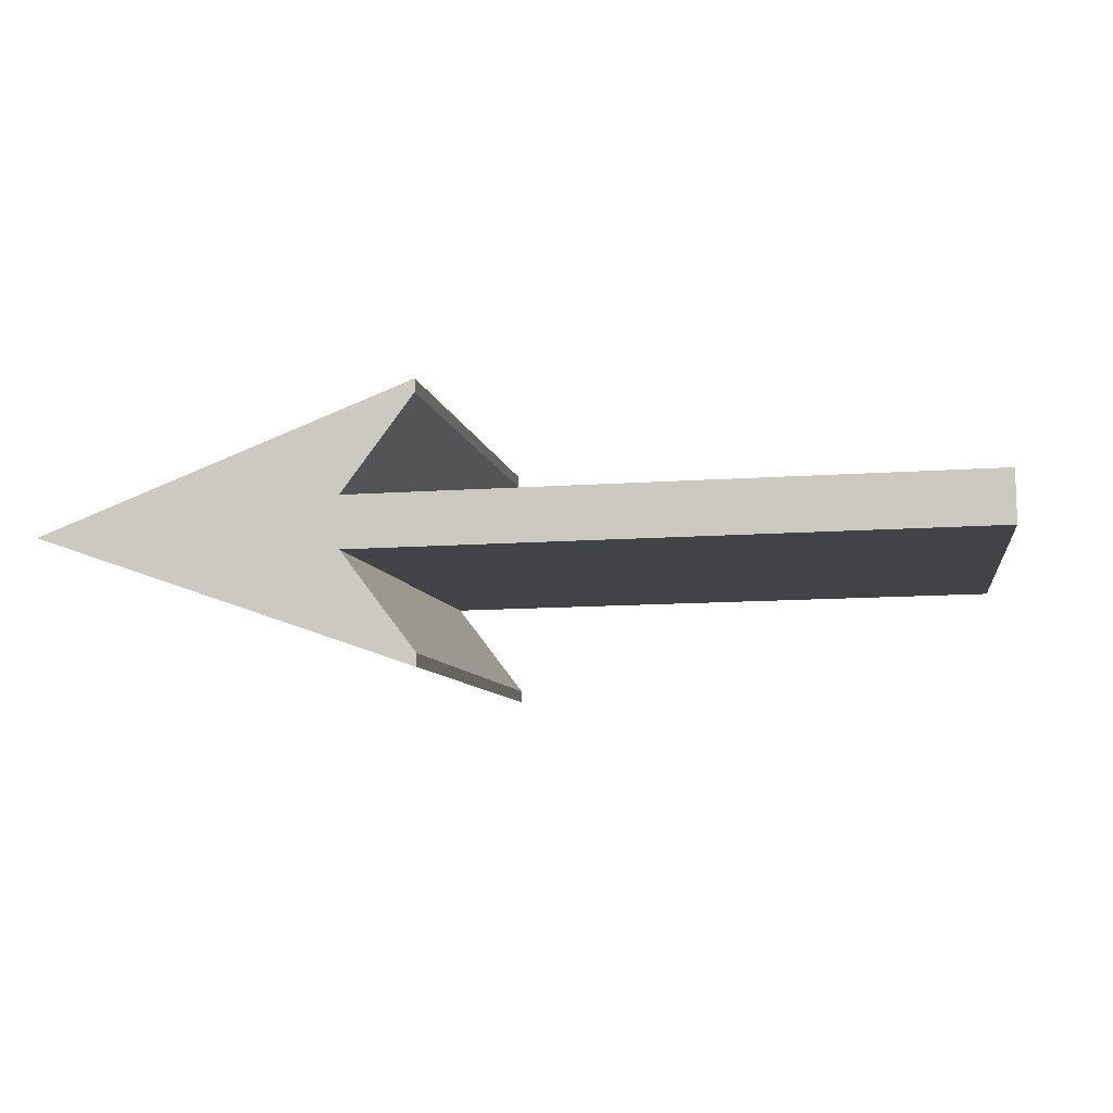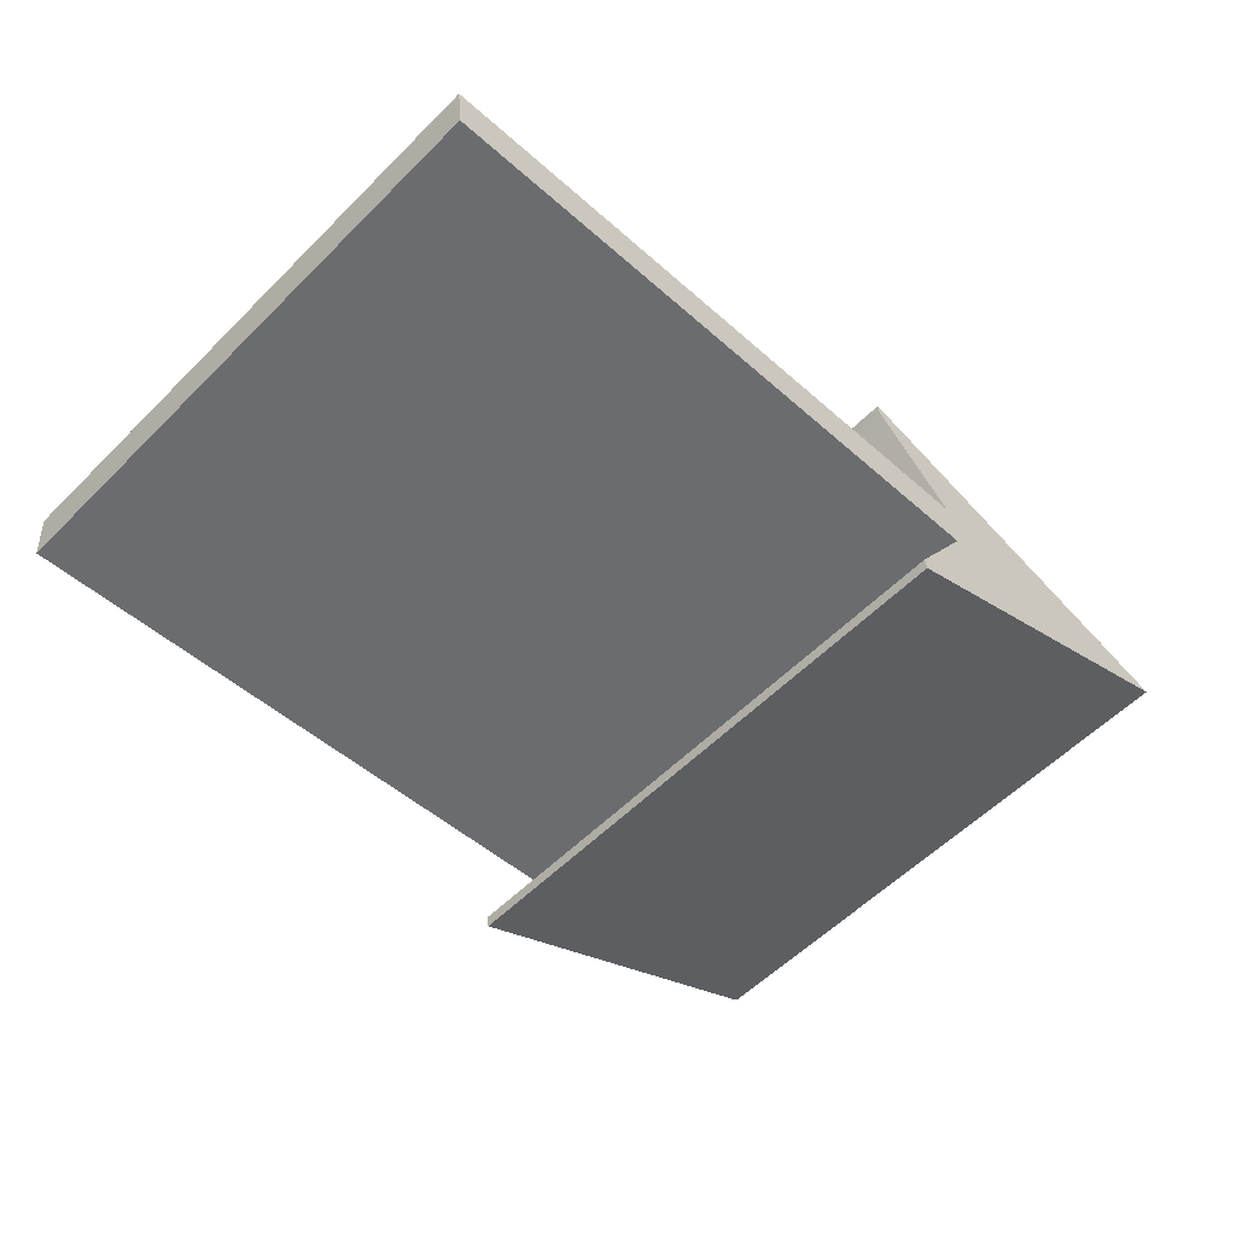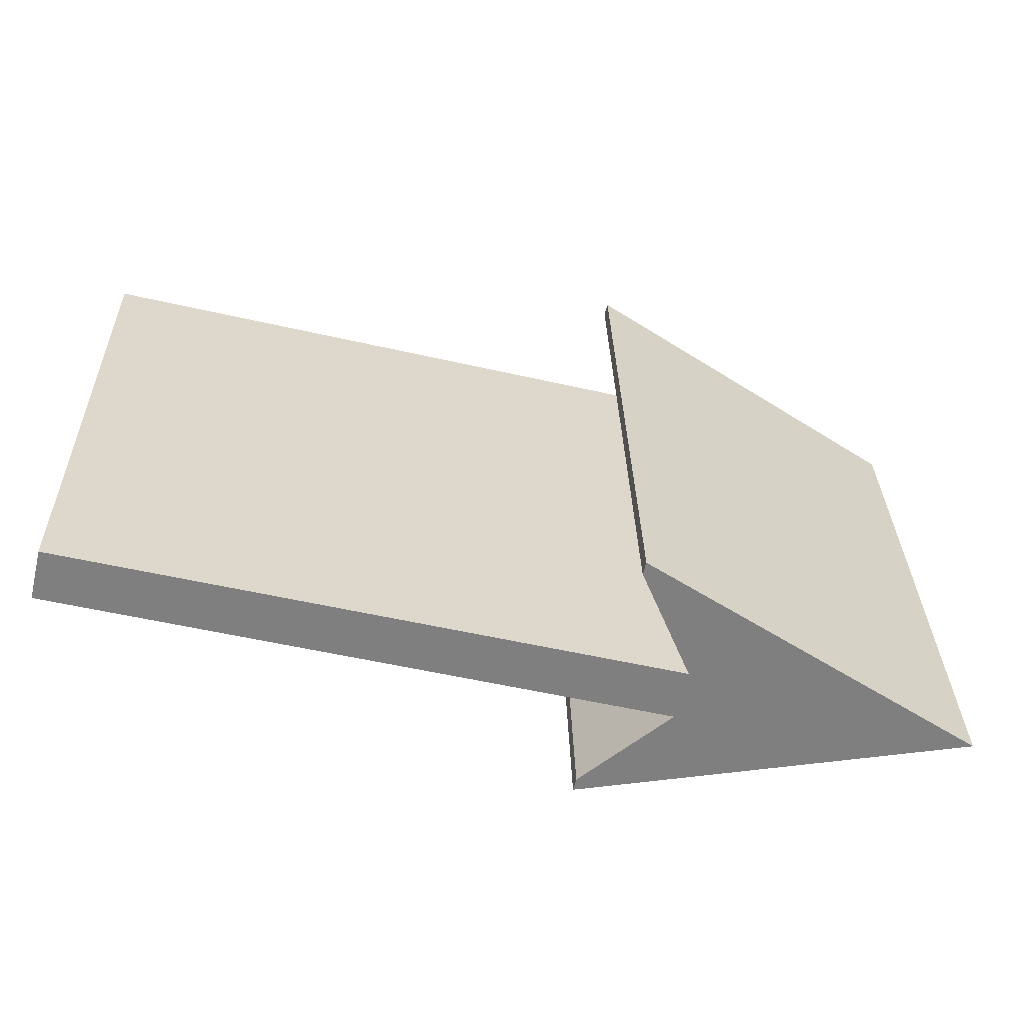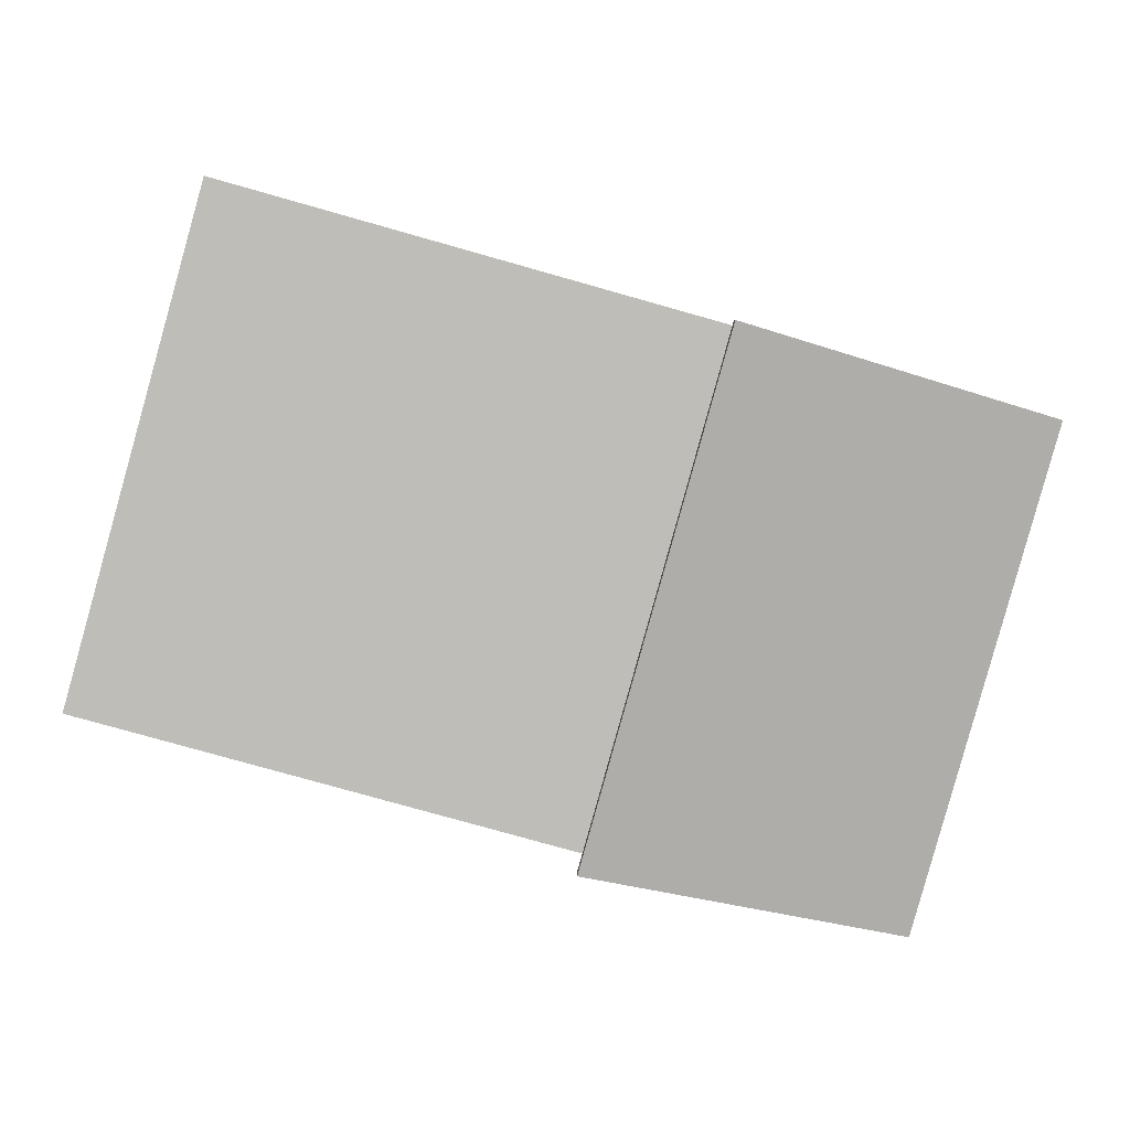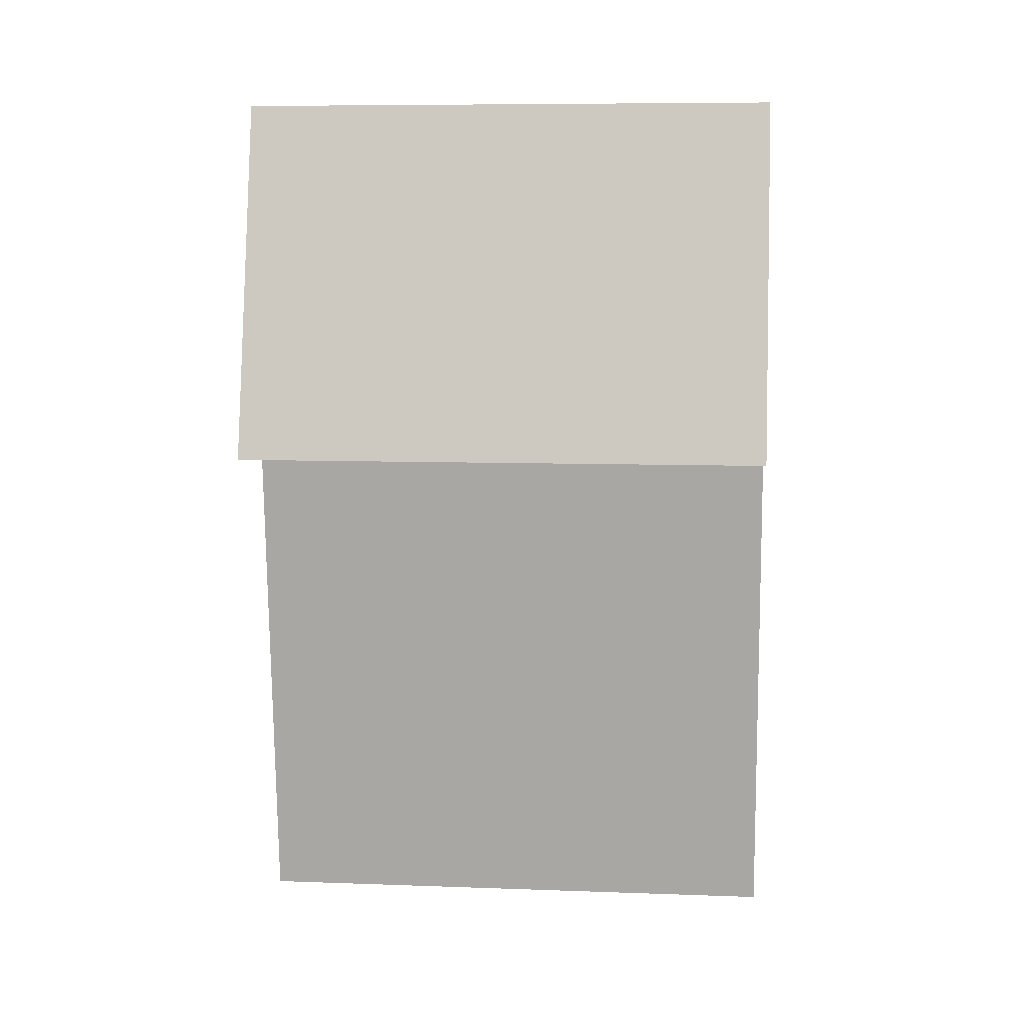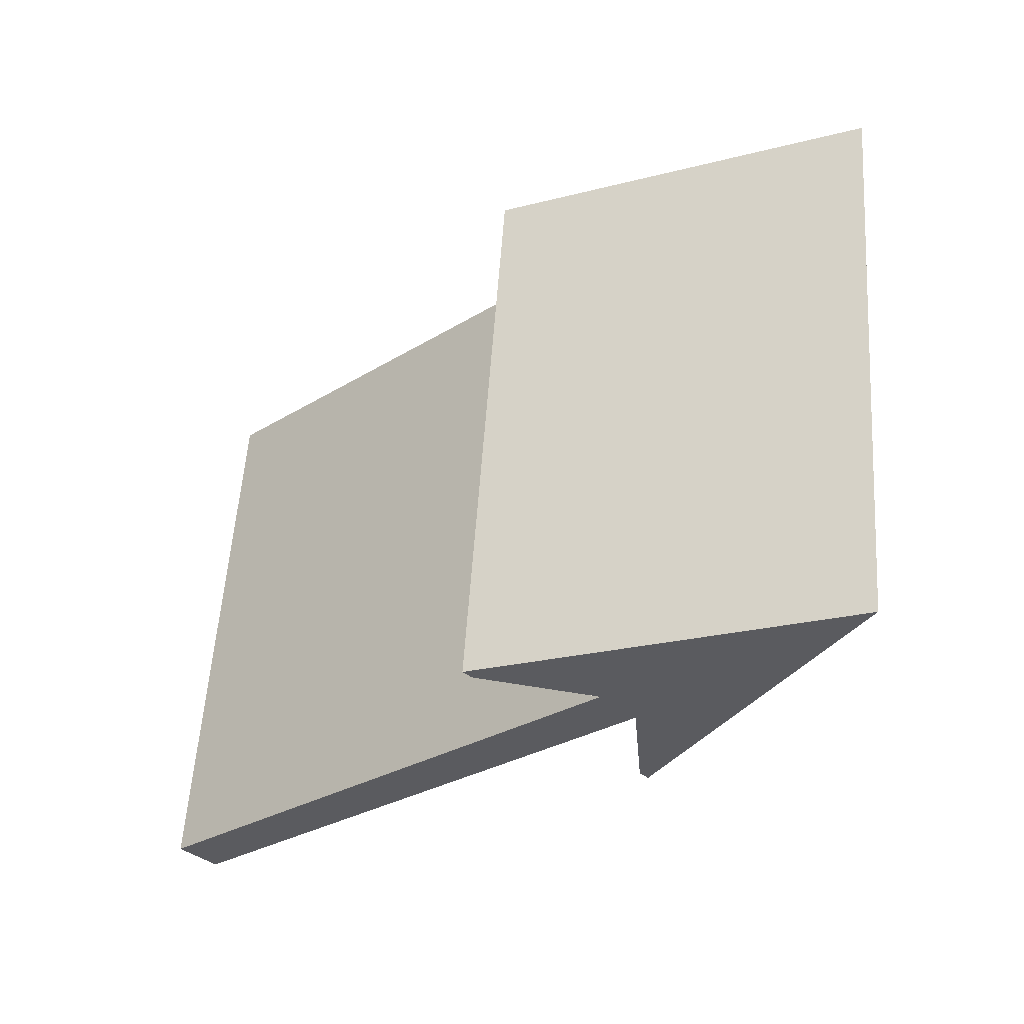
<metadata>
{"format":"obj","ext":"obj","renderer":"f3d","projection":"perspective","resolution":1024,"background":"white","views":[{"elev":-13.1,"azim":8.9,"up":"+Z"},{"elev":-49.3,"azim":135.5,"up":"+Z"},{"elev":-54.0,"azim":166.3,"up":"+Y"},{"elev":-79.5,"azim":164.3,"up":"+Z"},{"elev":-75.9,"azim":-89.4,"up":"+Z"},{"elev":-28.9,"azim":-137.2,"up":"+Y"}]}
</metadata>
<code>
o #ID2864
v 0.6347 0.0281 0.08773
v 0.6209 0.02799 0.08888
v 0.6209 0.0281 0.08773
v 0.6347 0.02799 0.08888
v 0.6142 0.02806 0.08821
v 0.6225 0.02775 0.09127
v 0.6225 0.02778 0.09099
v 0.6225 0.02835 0.08524
v 0.6225 0.02832 0.08553
v 0.6209 0.04074 0.089
v 0.6347 0.0281 0.08773
v 0.6209 0.0281 0.08773
v 0.6347 0.04074 0.089
v 0.6347 0.0281 0.08773
v 0.6347 0.04063 0.09015
v 0.6347 0.02799 0.08888
v 0.6347 0.04074 0.089
v 0.6347 0.04063 0.09015
v 0.6209 0.02799 0.08888
v 0.6347 0.02799 0.08888
v 0.6209 0.04063 0.09015
v 0.6209 0.02799 0.08888
v 0.6225 0.04042 0.09225
v 0.6225 0.02778 0.09099
v 0.6209 0.04063 0.09015
v 0.6225 0.02778 0.09099
v 0.6225 0.04039 0.09254
v 0.6225 0.02775 0.09127
v 0.6225 0.04042 0.09225
v 0.6225 0.04039 0.09254
v 0.6142 0.02806 0.08821
v 0.6225 0.02775 0.09127
v 0.6142 0.04069 0.08947
v 0.6142 0.02806 0.08821
v 0.6225 0.04099 0.08651
v 0.6225 0.02835 0.08524
v 0.6142 0.04069 0.08947
v 0.6225 0.02835 0.08524
v 0.6225 0.04096 0.08679
v 0.6225 0.02832 0.08553
v 0.6225 0.04099 0.08651
v 0.6225 0.02832 0.08553
v 0.6209 0.04074 0.089
v 0.6209 0.0281 0.08773
v 0.6225 0.04096 0.08679
v 0.6225 0.04039 0.09254
v 0.6209 0.04063 0.09015
v 0.6142 0.04069 0.08947
v 0.6225 0.04042 0.09225
v 0.6347 0.04063 0.09015
v 0.6209 0.04074 0.089
v 0.6347 0.04074 0.089
v 0.6225 0.04099 0.08651
v 0.6225 0.04096 0.08679
f 1 2 3
f 3 2 1
f 2 1 4
f 4 1 2
f 5 2 6
f 6 2 5
f 2 5 3
f 3 5 2
f 6 2 7
f 7 2 6
f 8 3 5
f 5 3 8
f 3 8 9
f 9 8 3
f 10 11 12
f 12 11 10
f 11 10 13
f 13 10 11
f 14 15 16
f 16 15 14
f 15 14 17
f 17 14 15
f 18 19 20
f 20 19 18
f 19 18 21
f 21 18 19
f 22 23 24
f 24 23 22
f 23 22 25
f 25 22 23
f 26 27 28
f 28 27 26
f 27 26 29
f 29 26 27
f 30 31 32
f 32 31 30
f 31 30 33
f 33 30 31
f 34 35 36
f 36 35 34
f 35 34 37
f 37 34 35
f 38 39 40
f 40 39 38
f 39 38 41
f 41 38 39
f 42 43 44
f 44 43 42
f 43 42 45
f 45 42 43
f 46 47 48
f 48 47 46
f 47 46 49
f 49 46 47
f 50 51 47
f 47 51 50
f 51 50 52
f 52 50 51
f 48 51 53
f 53 51 48
f 51 48 47
f 47 48 51
f 53 51 54
f 54 51 53

</code>
